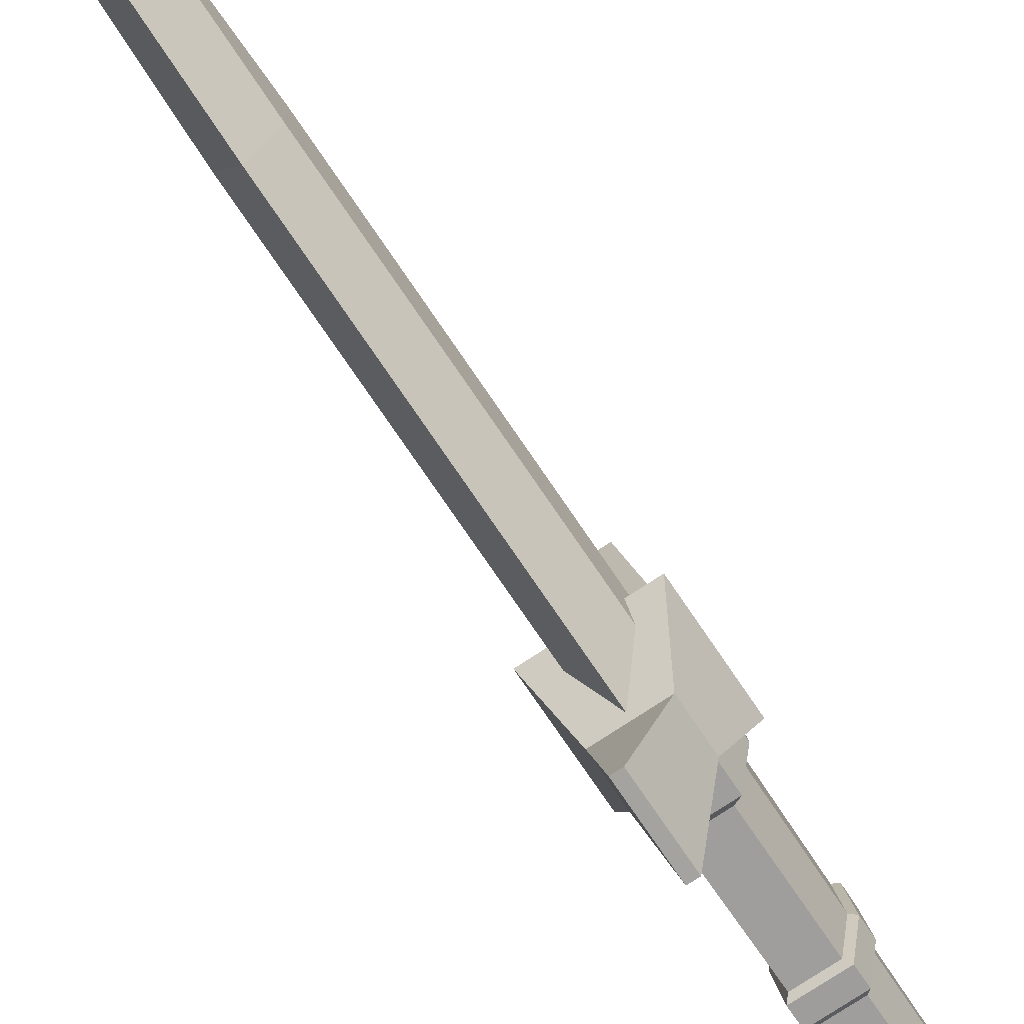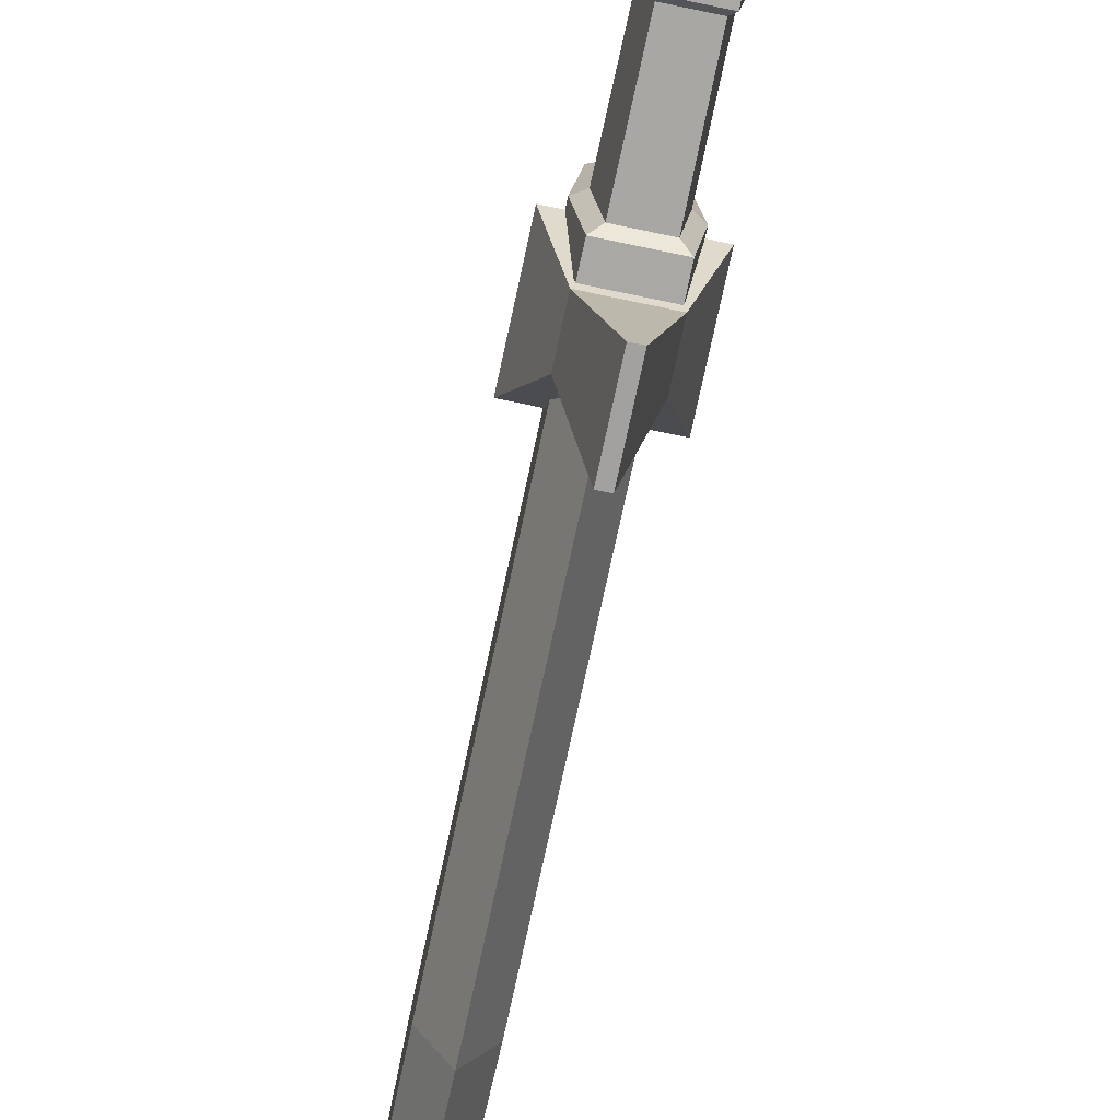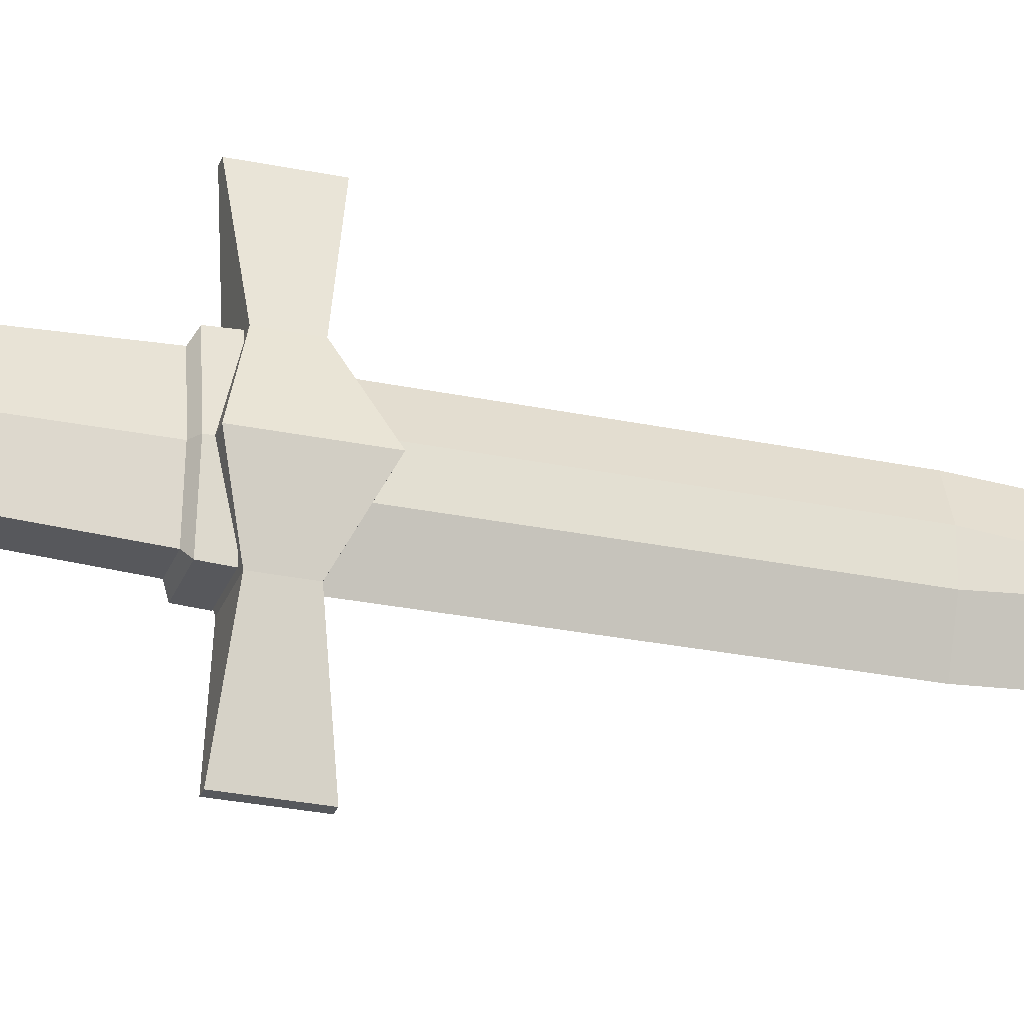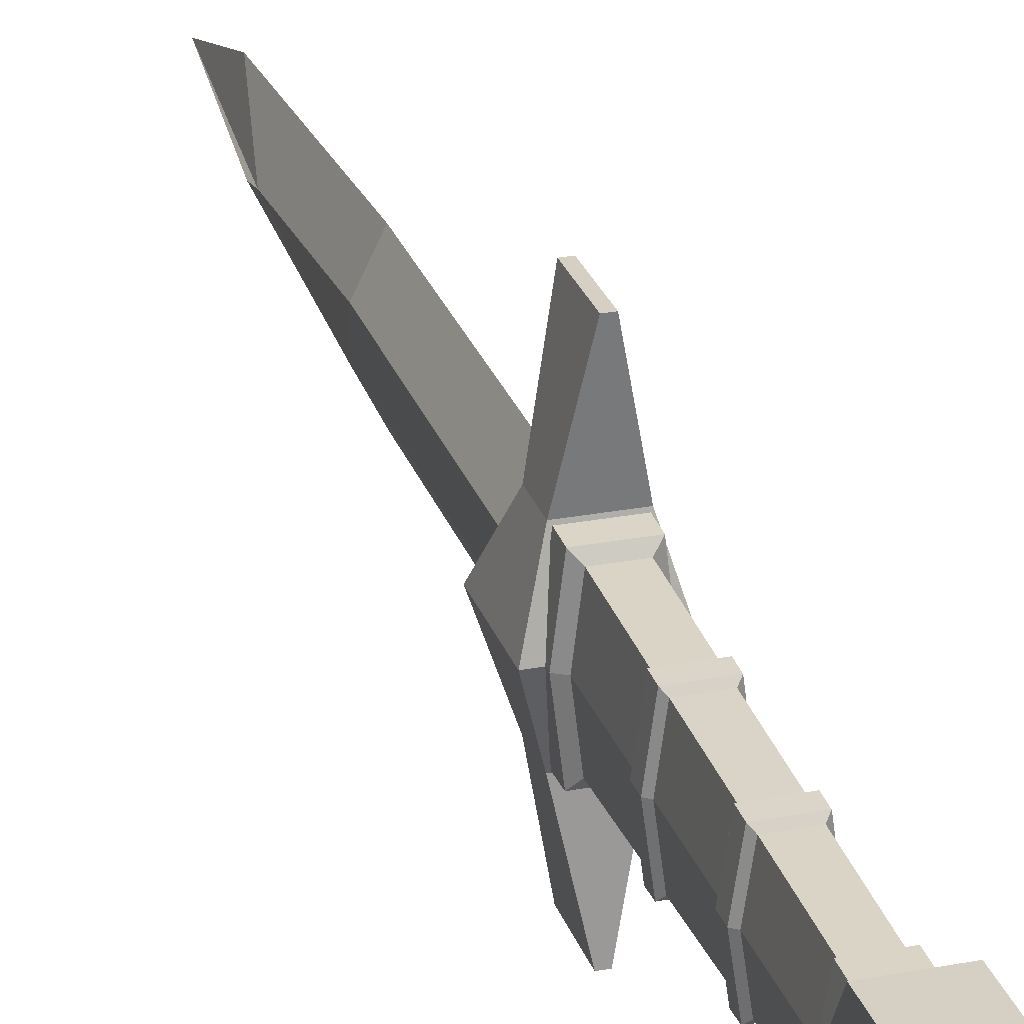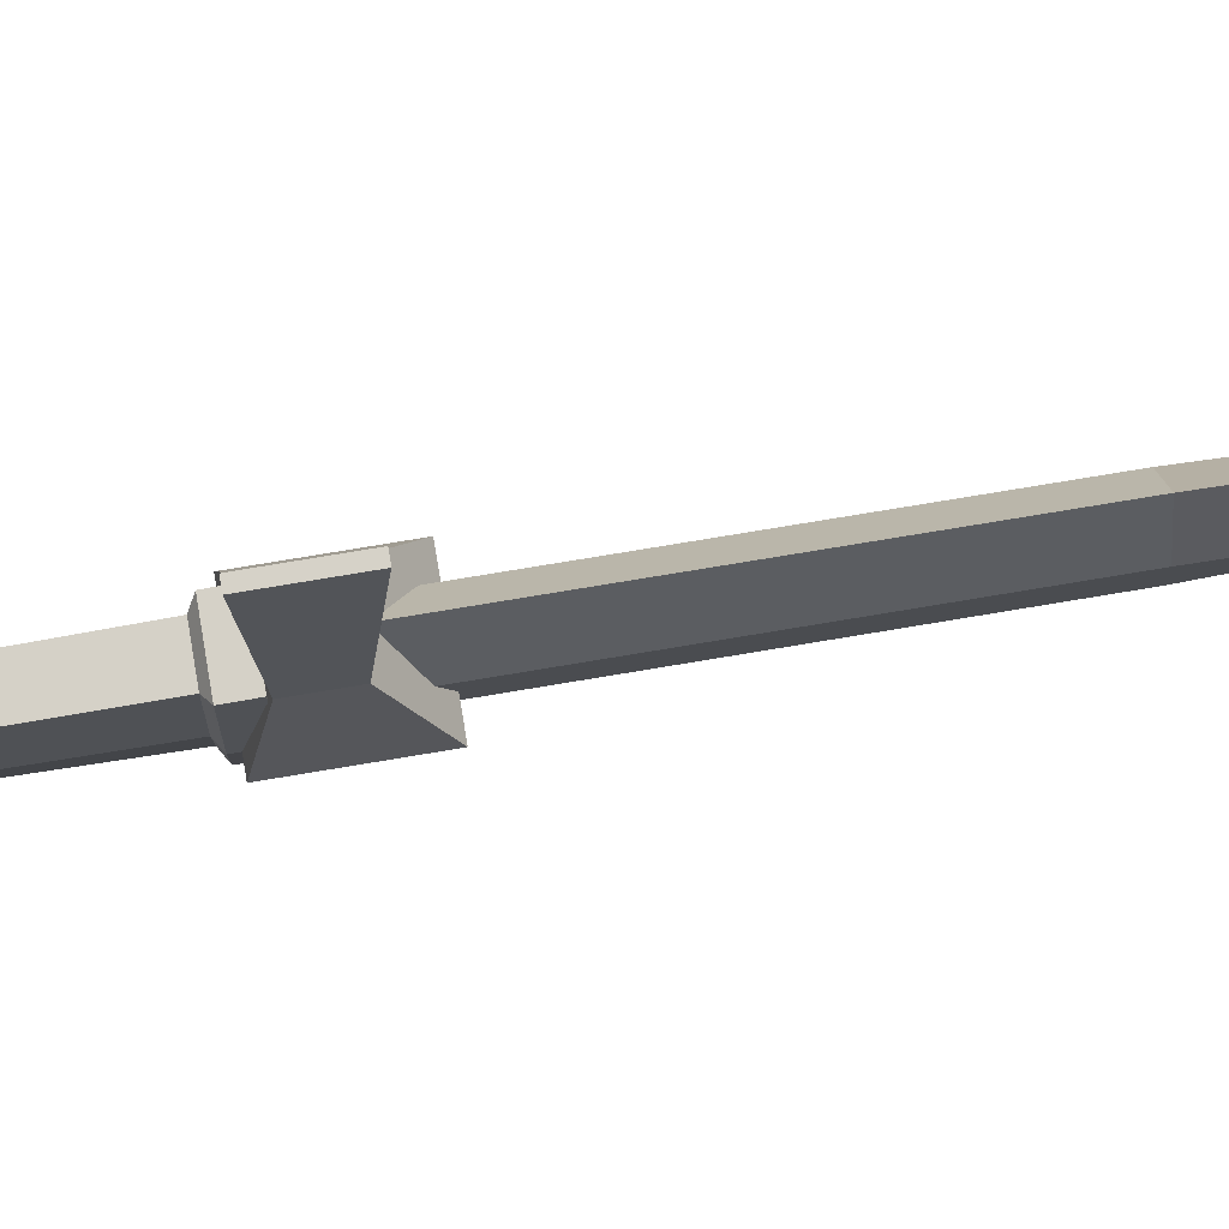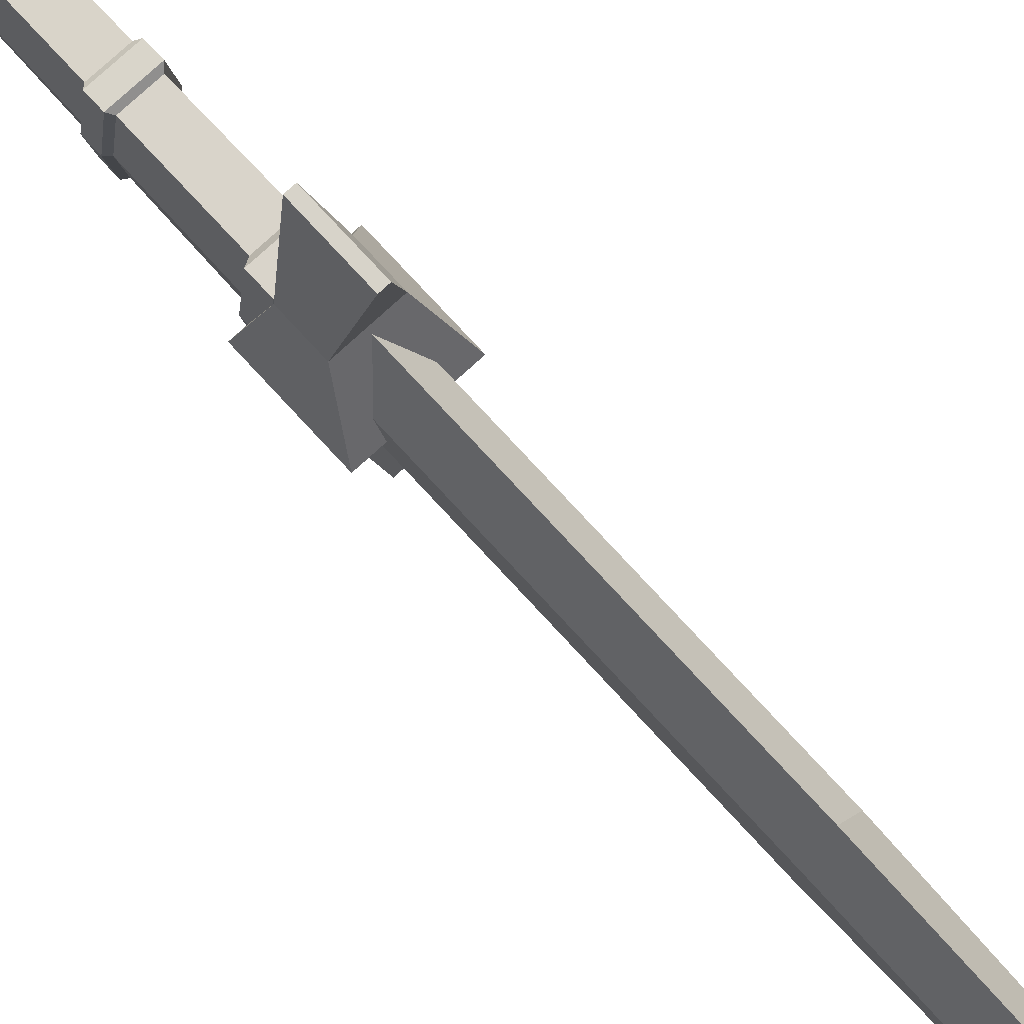
<metadata>
{"format":"obj","ext":"obj","renderer":"f3d","projection":"perspective","resolution":1024,"background":"white","views":[{"elev":-72.8,"azim":-146.2,"up":"+Z"},{"elev":-72.3,"azim":-12.0,"up":"+Z"},{"elev":-27.9,"azim":72.4,"up":"+Z"},{"elev":26.4,"azim":-16.7,"up":"+Z"},{"elev":78.0,"azim":80.6,"up":"+Z"},{"elev":76.2,"azim":137.4,"up":"+Z"}]}
</metadata>
<code>
v 1.151 -8.637 0.000173
v 0.7939 -8.637 2.221
v -0.7939 -8.637 2.221
v -1.151 -8.637 0.000173
v 0.7939 -8.637 -2.221
v -0.7939 -8.637 -2.221
v 0.8769 9.606 2.977
v -0.8769 9.606 2.977
v -1.237 9.606 0.000264
v 1.237 9.606 0.000264
v 0.8769 9.606 -2.977
v -0.8769 9.606 -2.977
v 0.8243 -1.993 -2.498
v 0.8188 -3.255 -2.448
v 1.177 -3.255 0.0002
v 1.182 -1.993 0.000206
v 0.852 4.32 -2.75
v 0.8465 3.059 -2.7
v 1.206 3.058 0.000231
v 1.211 4.321 0.000237
v -1.211 4.321 0.000237
v -1.206 3.058 0.000231
v -0.8465 3.059 -2.7
v -0.852 4.32 -2.75
v -1.182 -1.993 0.000206
v -1.177 -3.255 0.0002
v -0.8188 -3.255 -2.448
v -0.8243 -1.993 -2.498
v -0.852 4.32 2.75
v -0.8465 3.059 2.7
v -0.8243 -1.993 2.498
v -0.8188 -3.255 2.448
v 0.852 4.321 2.75
v 0.8465 3.058 2.7
v 0.8243 -1.993 2.498
v 0.8188 -3.255 2.448
v 1.693 9.898 0.00027
v 1.698 11.03 0.000275
v 1.277 9.883 -3.433
v 1.281 11.03 -3.484
v 1.281 11.03 3.484
v -1.698 11.03 0.000275
v -1.281 11.03 3.484
v -1.281 11.03 -3.484
v 1.277 9.883 3.433
v -1.277 9.883 3.433
v -1.693 9.898 0.00027
v -1.277 9.883 -3.433
v 1.387 -9.964 0.000169
v 0.9894 -10.77 2.376
v 1.392 -8.846 0.000174
v 0.9971 -8.853 2.457
v -0.9894 -10.77 2.376
v -0.9971 -8.853 2.457
v -1.387 -9.964 0.000162
v -1.392 -8.846 0.000174
v -0.9894 -10.77 -2.376
v 0.9894 -10.77 -2.376
v -0.9971 -8.853 -2.456
v 0.9971 -8.853 -2.456
v 1.031 -2.209 -2.734
v 1.027 -3.058 -2.692
v -1.027 -3.058 -2.692
v -1.031 -2.209 -2.734
v 1.423 -2.201 0.000227
v 1.421 -3.05 0.000222
v 1.031 -2.209 2.734
v 1.027 -3.058 2.692
v -1.423 -2.201 0.000208
v -1.421 -3.05 0.000202
v -1.027 -3.058 2.692
v -1.031 -2.209 2.734
v 1.062 4.104 -2.986
v 1.058 3.256 -2.944
v -1.058 3.256 -2.944
v -1.062 4.104 -2.986
v 1.452 4.112 0.000257
v 1.449 3.263 0.000251
v 1.062 4.104 2.986
v 1.058 3.255 2.944
v -1.452 4.112 0.000239
v -1.449 3.263 0.000233
v -1.058 3.256 2.944
v -1.062 4.104 2.986
v -1.538 -14.95 -3.3
v -1.538 -11.14 -3.3
v -1.538 -9.232 -1e-06
v -1.538 -11.14 3.3
v -1.538 -14.95 3.3
v -1.538 -16.85 0
v 1.538 -14.95 -3.3
v 1.538 -11.14 -3.3
v 1.538 -9.232 -1e-06
v 1.538 -11.14 3.3
v 1.538 -14.95 3.3
v 1.538 -16.85 0
v -1.538 -15.47 0
v -1.538 -14.26 -2.1
v -1.538 -14.26 2.1
v -1.538 -11.83 2.1
v -1.538 -10.62 0
v -1.538 -11.83 -2.1
v 1.538 -14.26 -2.1
v 1.538 -11.83 -2.1
v 1.538 -10.62 0
v 1.538 -11.83 2.1
v 1.538 -14.26 2.1
v 1.538 -15.47 0
v -2.446 -13.04 0
v 2.439 -13.04 0
v -0 13.26 3.285
v 0 13.26 -3.285
v -0 54.39 0
v -0 30.97 3.234
v 0 30.97 -3.234
v 0 47.42 2.134
v 1e-06 47.42 -2.134
v -1.044 41.77 0
v 1.044 41.77 0
v -1.14 13.26 -0.9701
v -1.14 13.26 0.9701
v 1.14 13.26 0.9701
v 1.14 13.26 -0.9701
v 1.133 30.9 0.9701
v 1.133 30.9 -0.9701
v -1.133 30.9 0.9701
v -1.133 30.9 -0.9701
v -0.23 10.59 9.302
v -0.23 10.59 -9.302
v 0.23 10.59 9.302
v 0.23 10.59 -9.302
v 0.23 14.1 9.302
v 0.23 14.1 -9.302
v -0.23 14.1 9.302
v -0.23 14.1 -9.302
v 2.394 15.12 0
v -2.394 15.12 0
v -2.394 10.24 0
v 2.394 10.24 0
v -1.383 11.16 3.588
v -1.383 13.26 3.588
v 1.383 13.26 3.588
v 1.383 11.16 3.588
v 1.383 13.26 -3.588
v -1.383 13.26 -3.588
v -1.383 11.16 -3.588
v 1.383 11.16 -3.588
f 50 49 51 52
f 53 50 52 54
f 55 53 54 56
f 38 37 39 40
f 58 57 59 60
f 57 55 56 59
f 49 55 57 58
f 50 53 55 49
f 41 38 42 43
f 38 40 44 42
f 60 51 49 58
f 45 37 38 41
f 46 45 41 43
f 47 46 43 42
f 39 48 44 40
f 48 47 42 44
f 61 62 63 64
f 62 61 65 66
f 66 65 67 68
f 73 74 75 76
f 74 73 77 78
f 78 77 79 80
f 81 82 83 84
f 82 81 76 75
f 69 70 71 72
f 70 69 64 63
f 84 83 80 79
f 72 71 68 67
f 2 1 15 36
f 3 2 36 32
f 4 3 32 26
f 5 6 27 14
f 6 4 26 27
f 11 10 20 17
f 14 15 1 5
f 18 19 16 13
f 24 21 9 12
f 28 25 22 23
f 17 24 12 11
f 13 28 23 18
f 21 29 8 9
f 25 31 30 22
f 29 33 7 8
f 31 35 34 30
f 33 20 10 7
f 35 16 19 34
f 10 11 39 37
f 7 10 37 45
f 8 7 45 46
f 9 8 46 47
f 11 12 48 39
f 12 9 47 48
f 1 2 52 51
f 2 3 54 52
f 3 4 56 54
f 6 5 60 59
f 4 6 59 56
f 5 1 51 60
f 14 27 63 62
f 28 13 61 64
f 13 16 65 61
f 15 14 62 66
f 16 35 67 65
f 36 15 66 68
f 26 32 71 70
f 31 25 69 72
f 25 28 64 69
f 27 26 70 63
f 32 36 68 71
f 35 31 72 67
f 18 23 75 74
f 24 17 73 76
f 17 20 77 73
f 19 18 74 78
f 20 33 79 77
f 34 19 78 80
f 22 30 83 82
f 29 21 81 84
f 21 24 76 81
f 23 22 82 75
f 30 34 80 83
f 33 29 84 79
f 85 86 92 91
f 86 87 93 92
f 87 88 94 93
f 88 89 95 94
f 89 90 96 95
f 90 85 91 96
f 85 90 97 98
f 90 89 99 97
f 89 88 100 99
f 88 87 101 100
f 87 86 102 101
f 86 85 98 102
f 91 92 104 103
f 92 93 105 104
f 93 94 106 105
f 94 95 107 106
f 95 96 108 107
f 96 91 103 108
f 102 98 109
f 98 97 109
f 97 99 109
f 99 100 109
f 100 101 109
f 101 102 109
f 104 105 110
f 105 106 110
f 106 107 110
f 107 108 110
f 108 103 110
f 103 104 110
f 117 115 127 118
f 114 116 118 126
f 115 117 119 125
f 116 114 124 119
f 113 117 118 119
f 118 113 119
f 117 113 119
f 113 116 119
f 116 113 118
f 120 121 126 127
f 121 120 123 122
f 122 123 125 124
f 112 123 120
f 111 121 122
f 115 125 123 112
f 122 124 114 111
f 120 127 115 112
f 111 114 126 121
f 119 124 125
f 126 118 127
f 143 140 138 139
f 142 143 139 136
f 141 142 136 137
f 140 141 137 138
f 129 135 133 131
f 134 128 130 132
f 136 144 145 137
f 138 137 145 146
f 139 138 146 147
f 136 139 147 144
f 141 140 128 134
f 142 141 134 132
f 143 142 132 130
f 128 140 143 130
f 145 144 133 135
f 146 145 135 129
f 147 146 129 131
f 133 144 147 131

</code>
